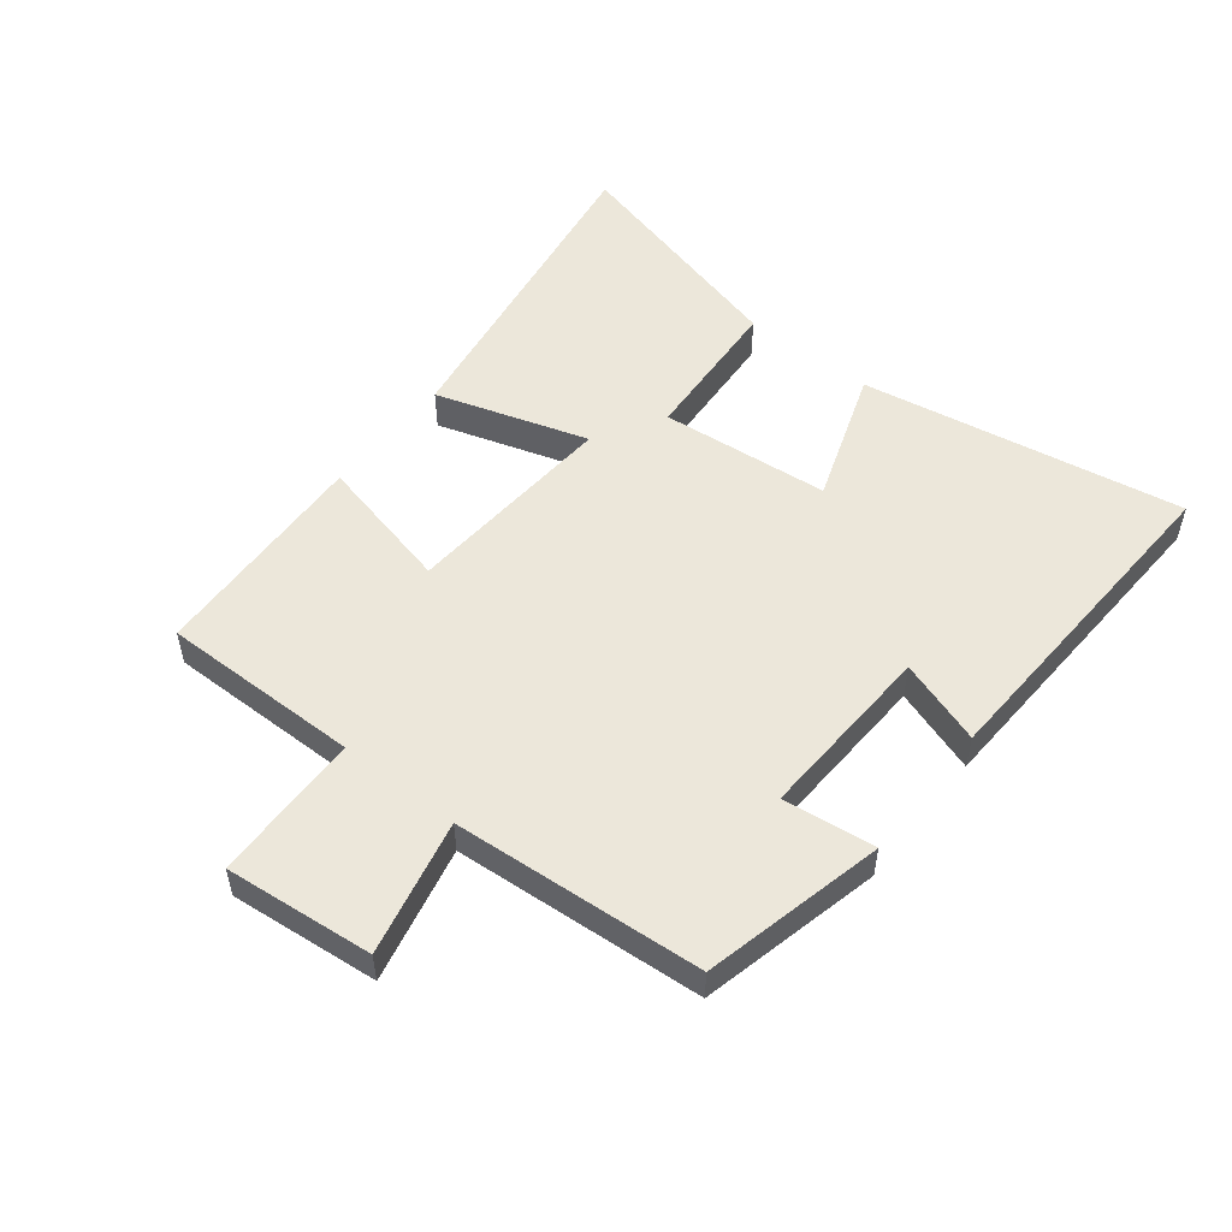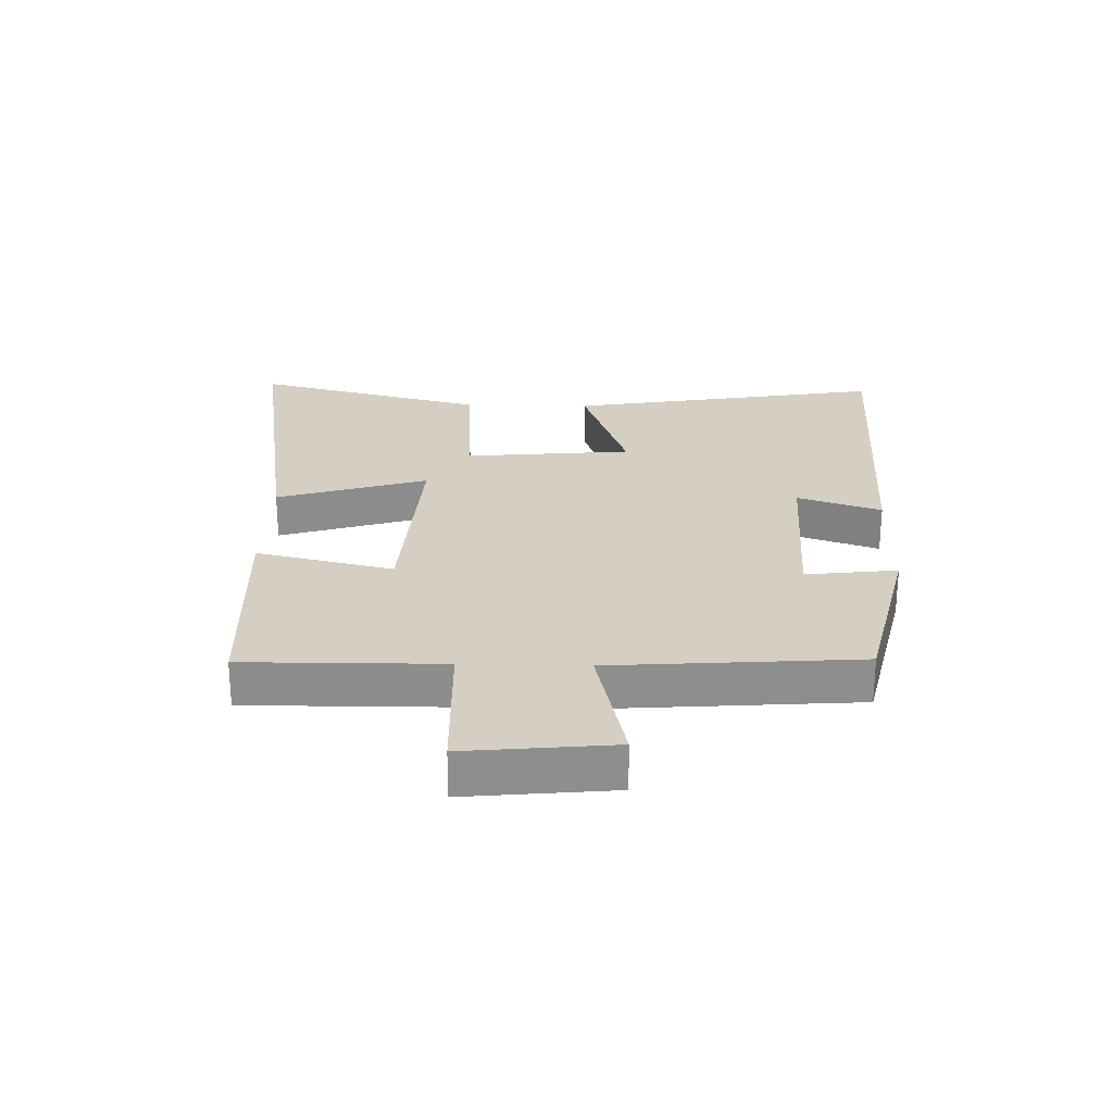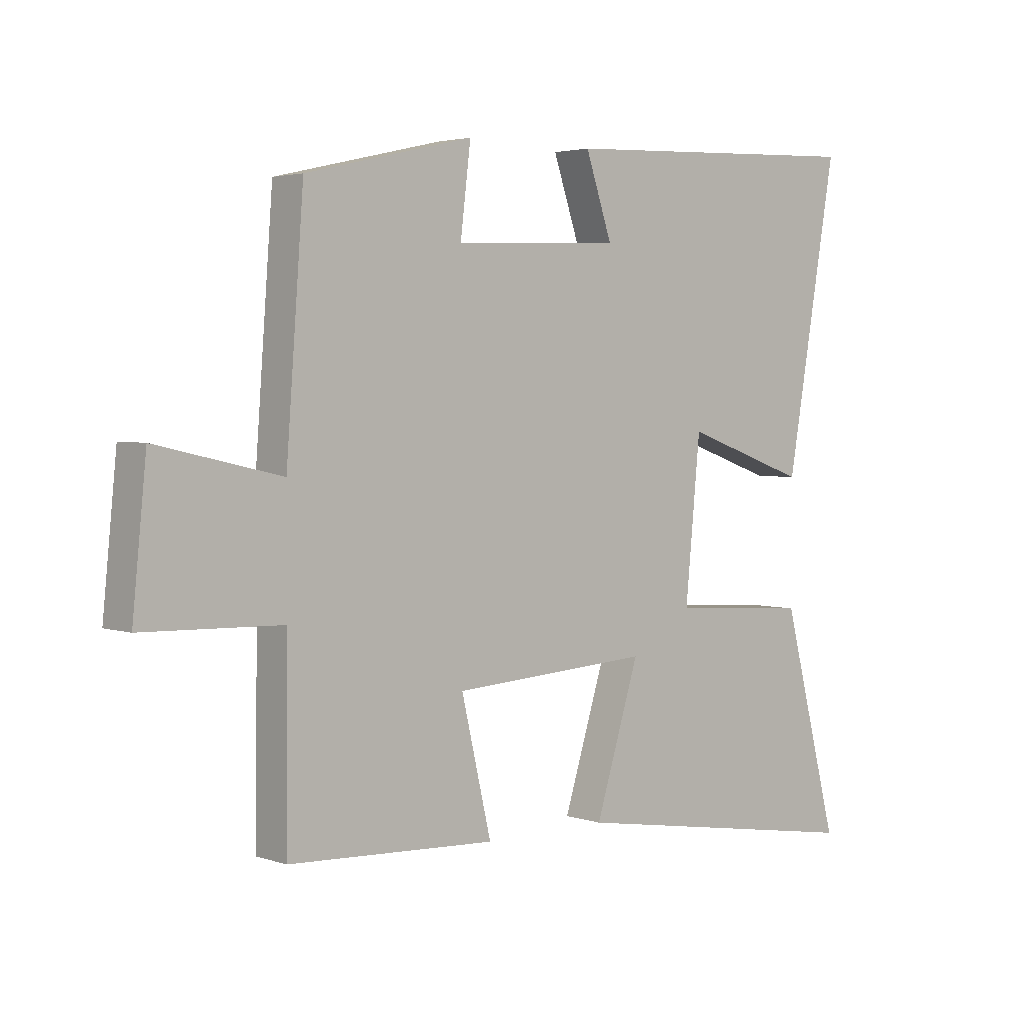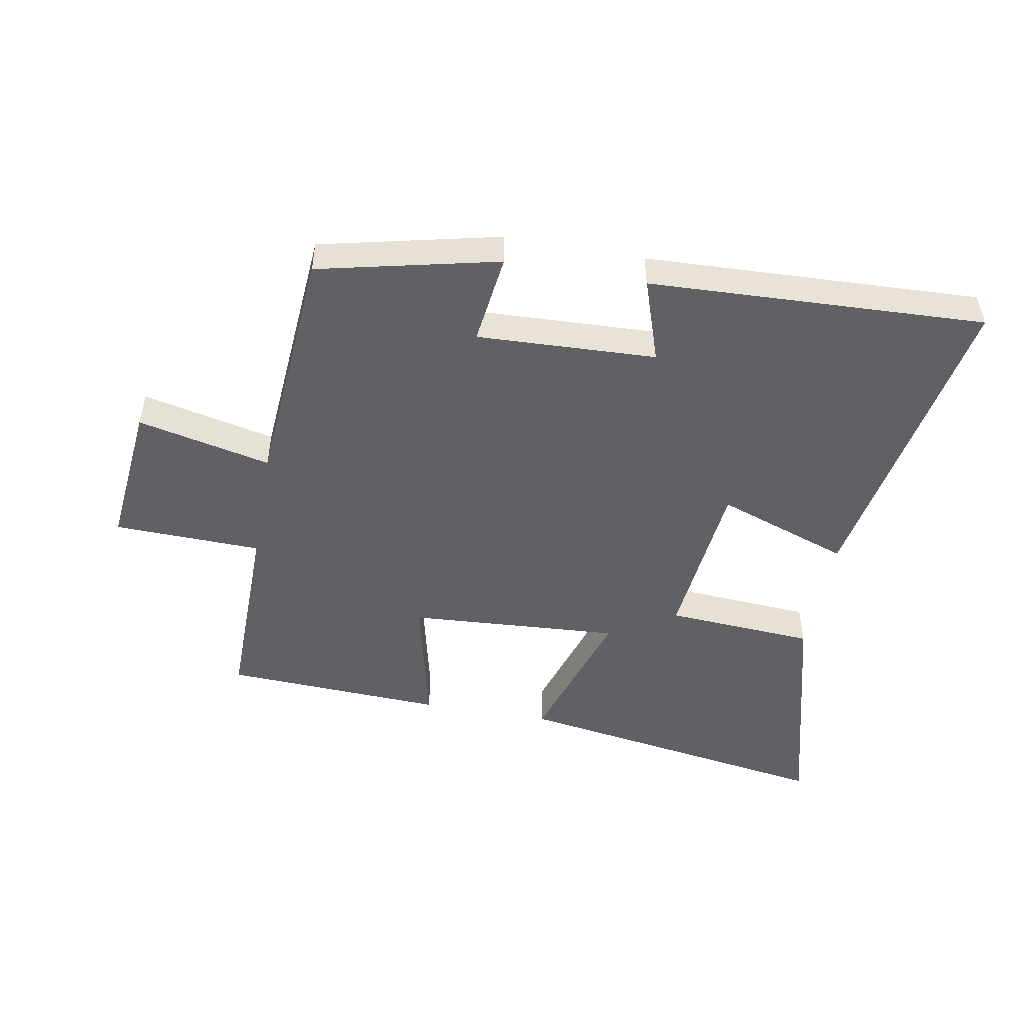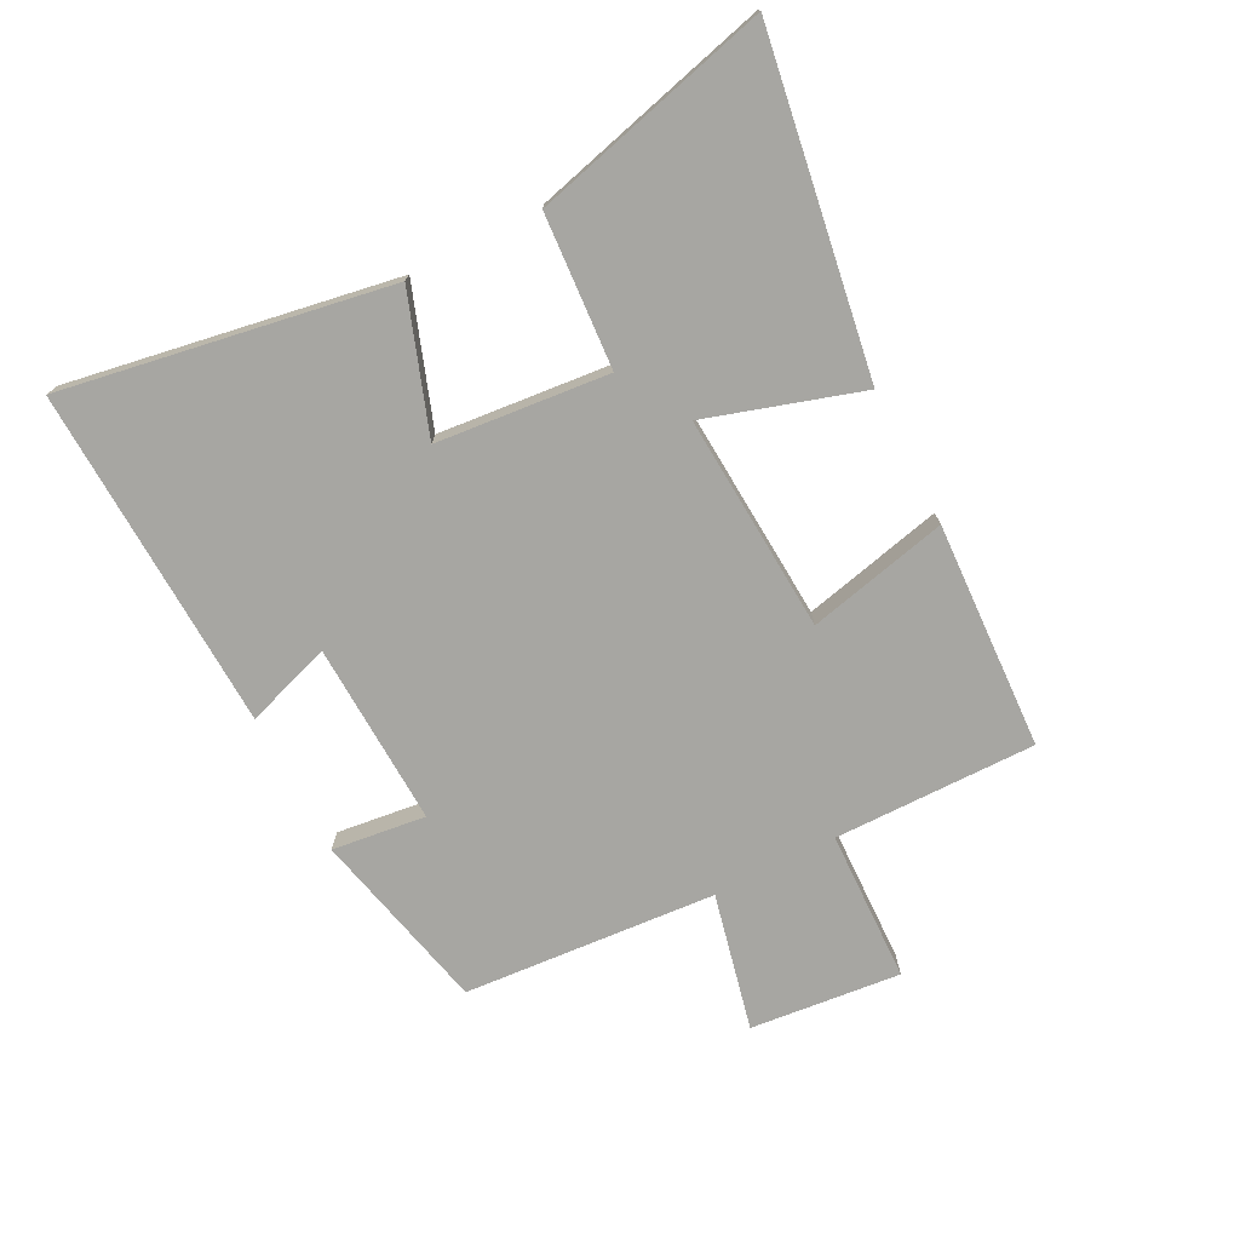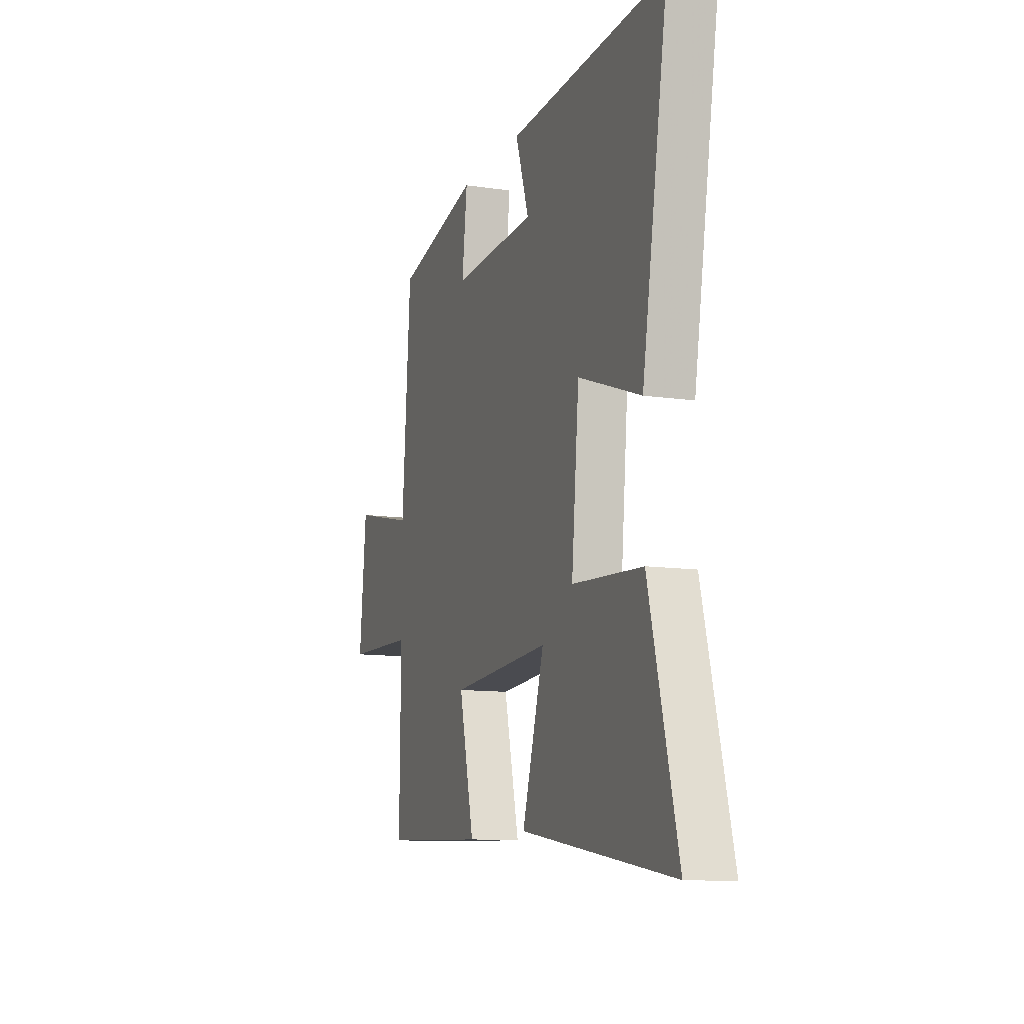
<metadata>
{"format":"obj","ext":"obj","renderer":"f3d","projection":"perspective","resolution":1024,"background":"white","views":[{"elev":52.4,"azim":-51.6,"up":"+Y"},{"elev":25.5,"azim":-88.5,"up":"+Y"},{"elev":3.2,"azim":-41.6,"up":"+Z"},{"elev":-49.1,"azim":-10.3,"up":"+Y"},{"elev":-74.0,"azim":117.2,"up":"+Y"},{"elev":-11.2,"azim":70.2,"up":"+Z"}]}
</metadata>
<code>
v 0.589 0.07 0.523
v 0.5 0.07 0.006
v 0.284 0.07 0.082
v 0.258 0.07 -0.19
v 0.5 0.07 -0.206
v 0.598 0.07 -0.584
v 0.072 0.07 -0.5
v 0.148 0.07 -0.256
v -0.196 0.07 -0.278
v -0.144 0.07 -0.5
v -0.503 0.07 -0.483
v -0.5 0.07 -0.163
v -0.74 0.07 -0.156
v -0.716 0.07 0.082
v -0.5 0.07 0.033
v -0.47 0.07 0.433
v -0.18 0.07 0.5
v -0.198 0.07 0.352
v 0.092 0.07 0.364
v 0.046 0.07 0.5
v 0.589 0 0.523
v 0.5 0 0.006
v 0.284 0 0.082
v 0.258 0 -0.19
v 0.5 0 -0.206
v 0.598 0 -0.584
v 0.072 0 -0.5
v 0.148 0 -0.256
v -0.196 0 -0.278
v -0.144 0 -0.5
v -0.503 0 -0.483
v -0.5 0 -0.163
v -0.74 0 -0.156
v -0.716 0 0.082
v -0.5 0 0.033
v -0.47 0 0.433
v -0.18 0 0.5
v -0.198 0 0.352
v 0.092 0 0.364
v 0.046 0 0.5
f 1 2 3
f 20 1 3
f 19 20 3
f 18 19 3 4
f 15 16 17 18
f 15 18 4
f 12 13 14 15
f 12 15 4
f 9 10 11 12
f 12 4 5
f 9 12 5
f 8 9 5
f 5 6 7 8
f 23 22 21
f 23 21 40
f 23 40 39
f 24 23 39 38
f 38 37 36 35
f 24 38 35
f 35 34 33 32
f 24 35 32
f 32 31 30 29
f 25 24 32
f 25 32 29
f 25 29 28
f 28 27 26 25
f 1 21 22 2
f 2 22 23 3
f 3 23 24 4
f 4 24 25 5
f 5 25 26 6
f 6 26 27 7
f 7 27 28 8
f 8 28 29 9
f 9 29 30 10
f 10 30 31 11
f 11 31 32 12
f 12 32 33 13
f 13 33 34 14
f 14 34 35 15
f 15 35 36 16
f 16 36 37 17
f 17 37 38 18
f 18 38 39 19
f 19 39 40 20
f 20 40 21 1

</code>
